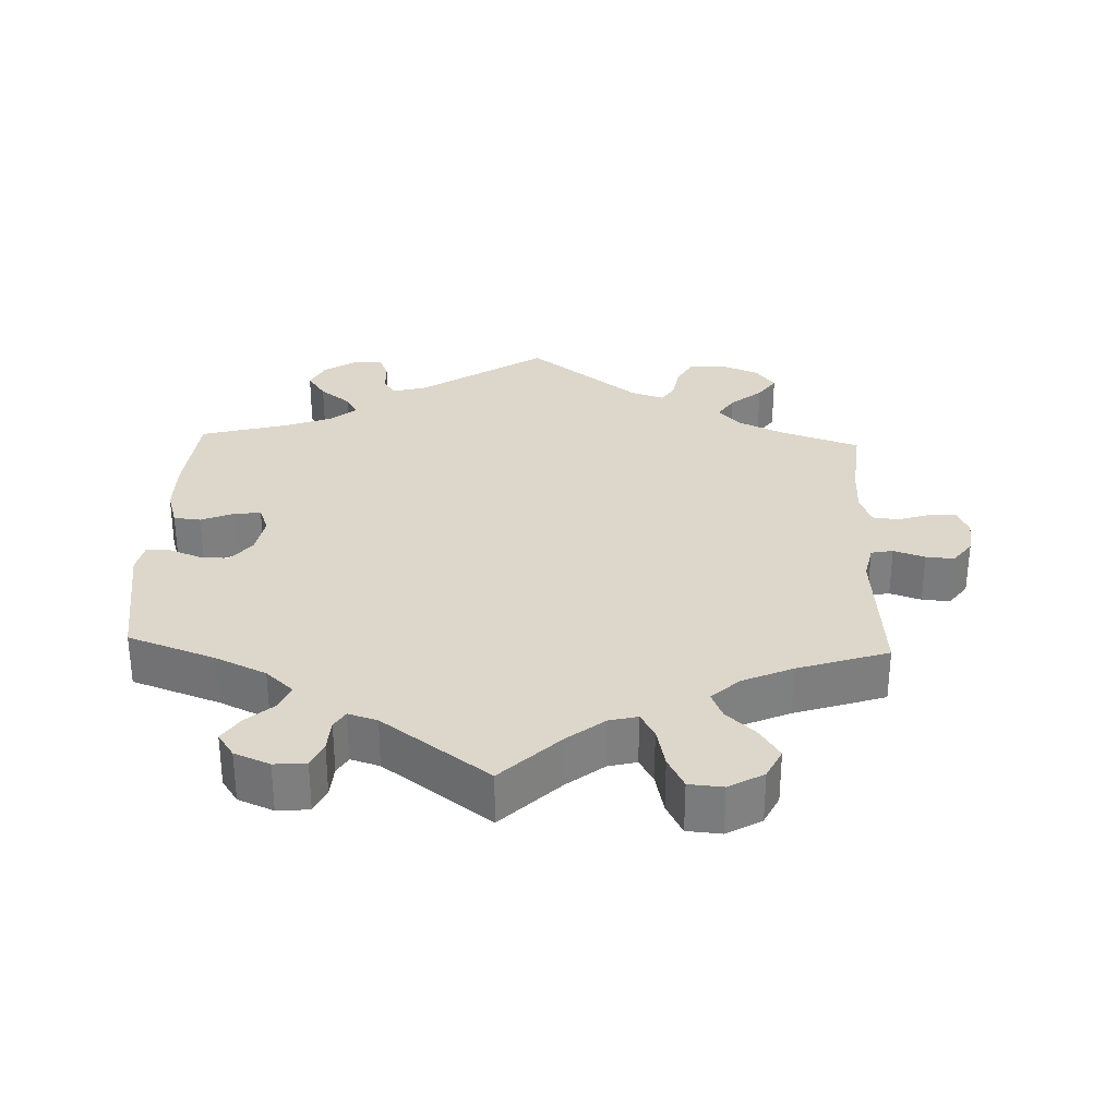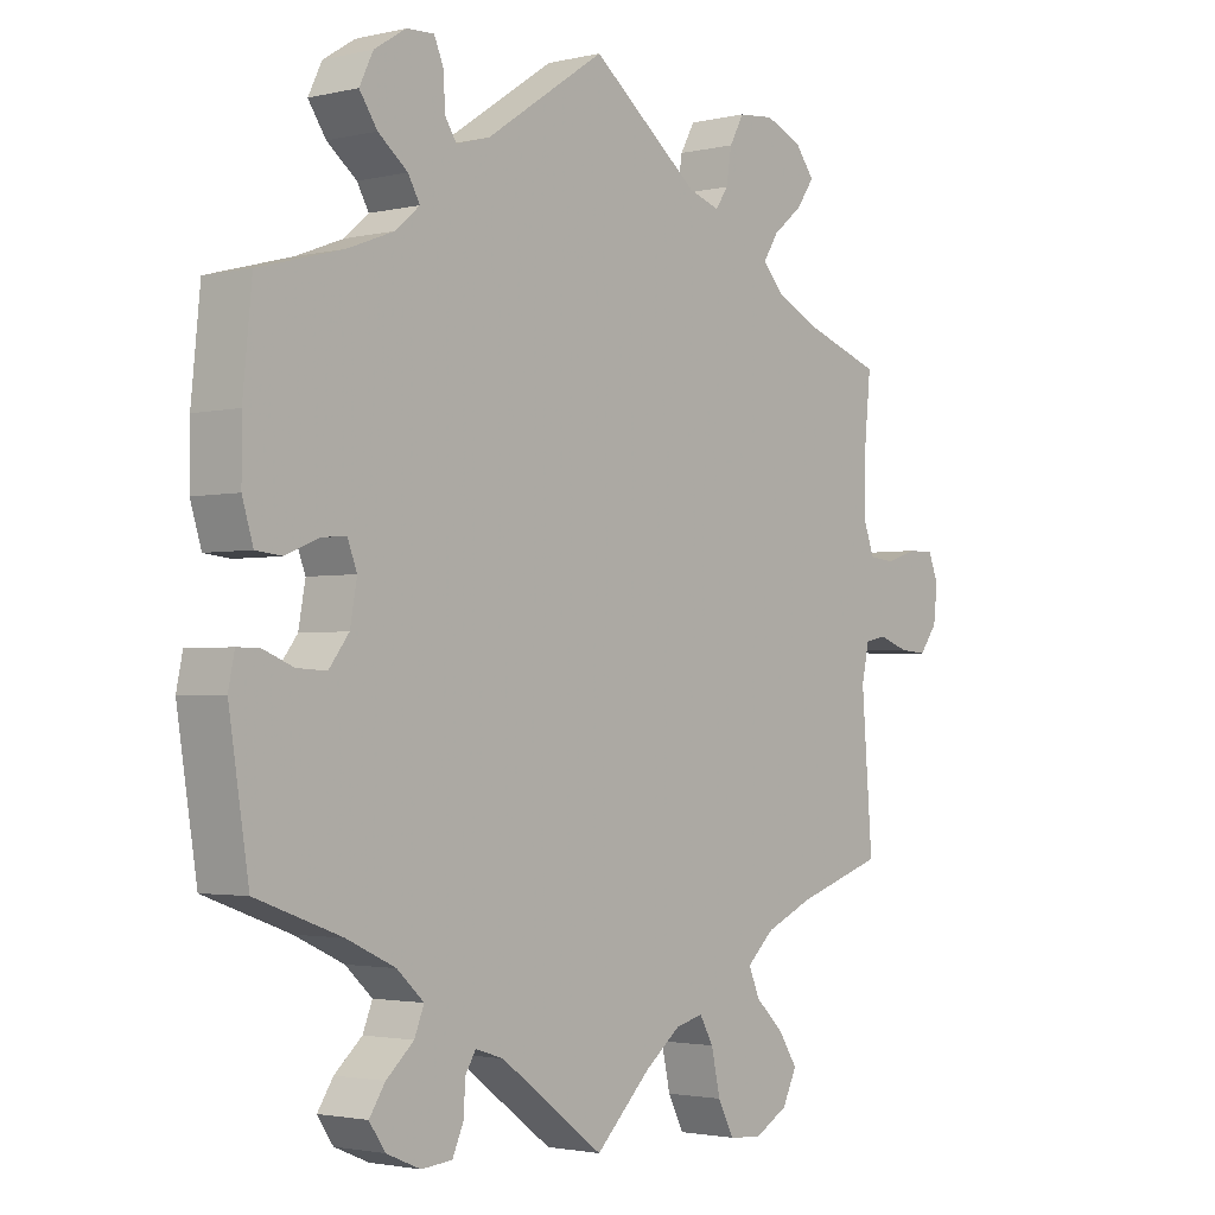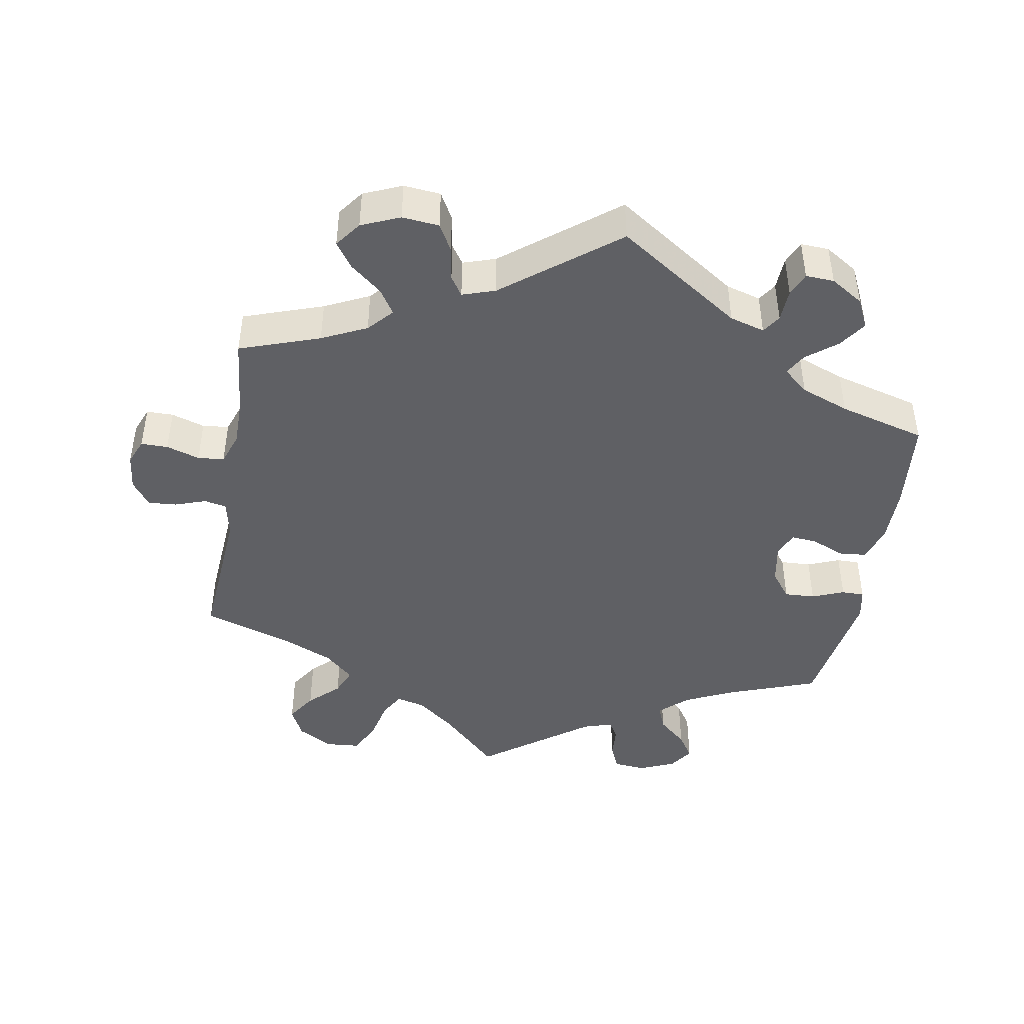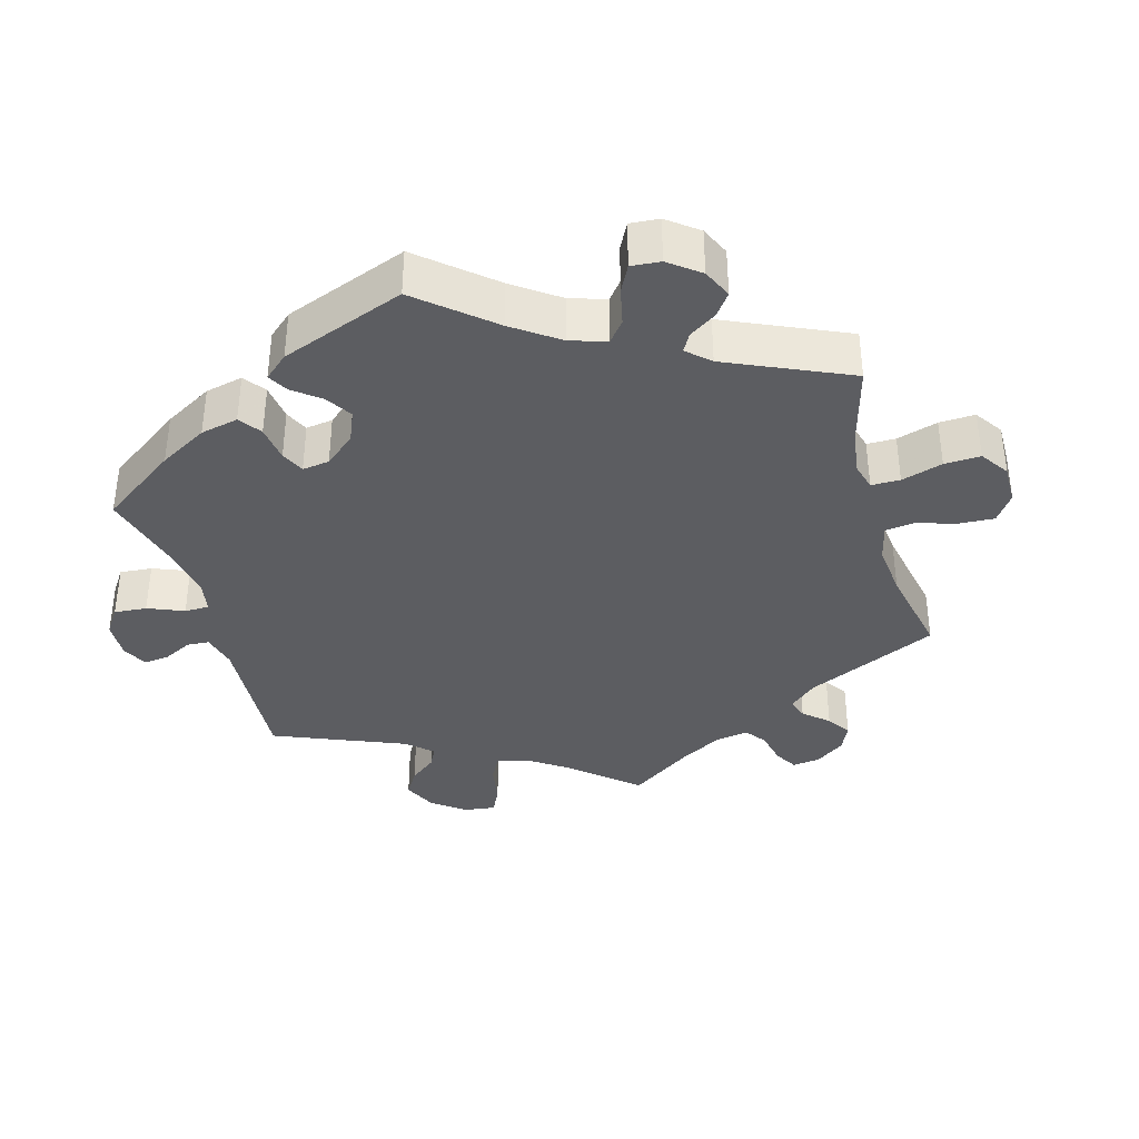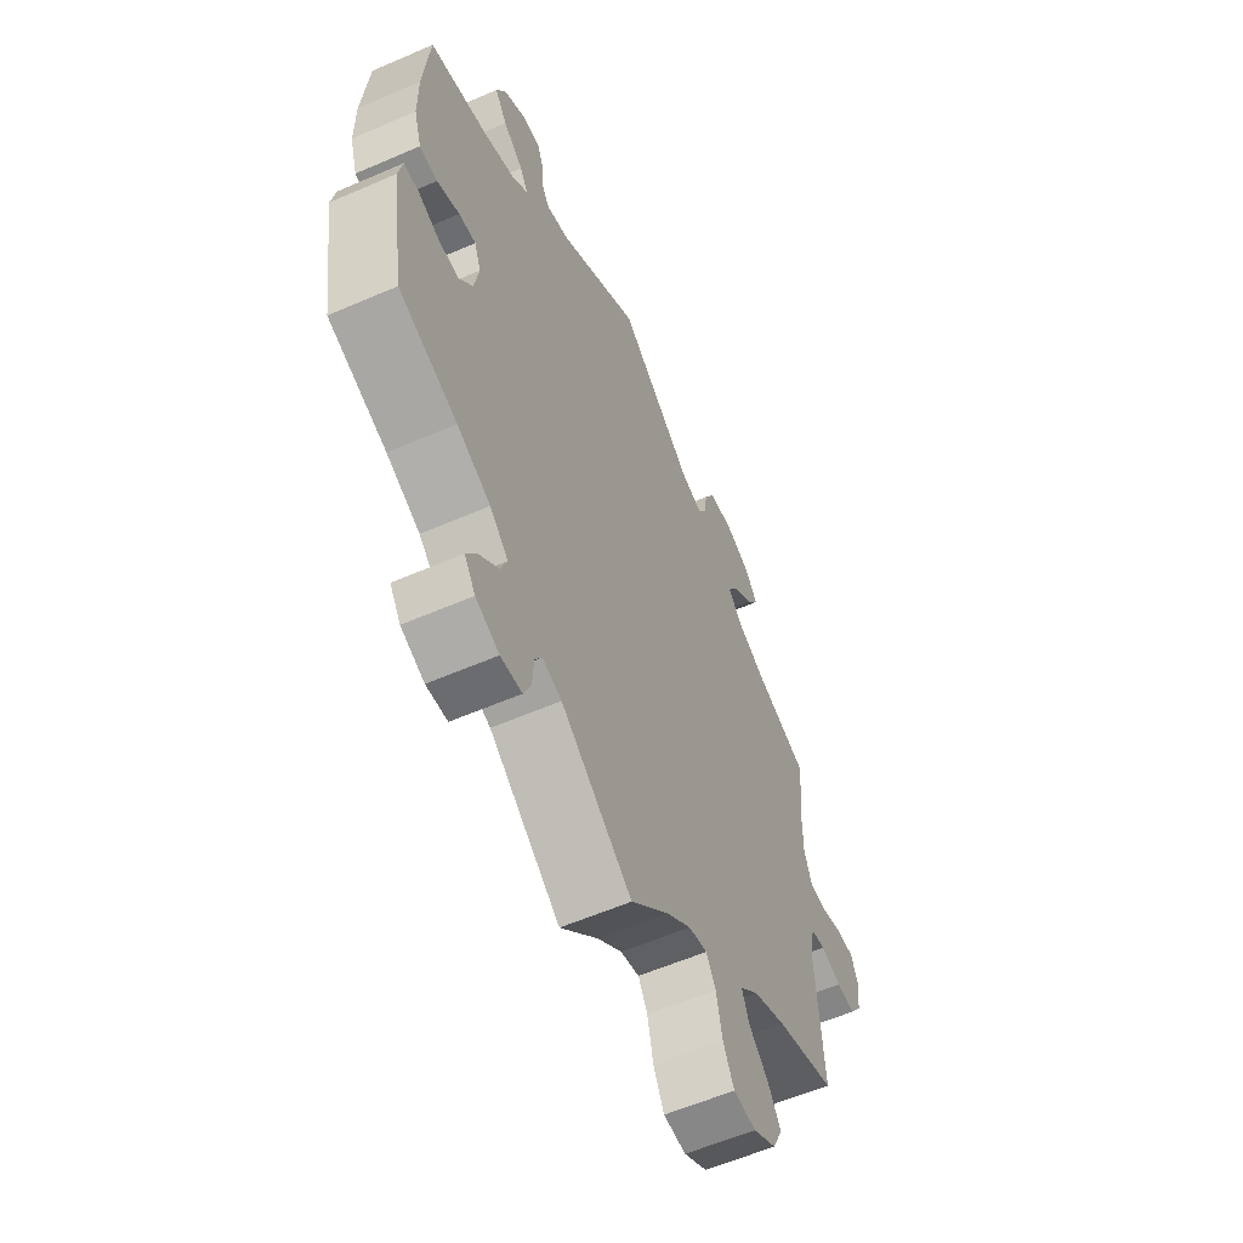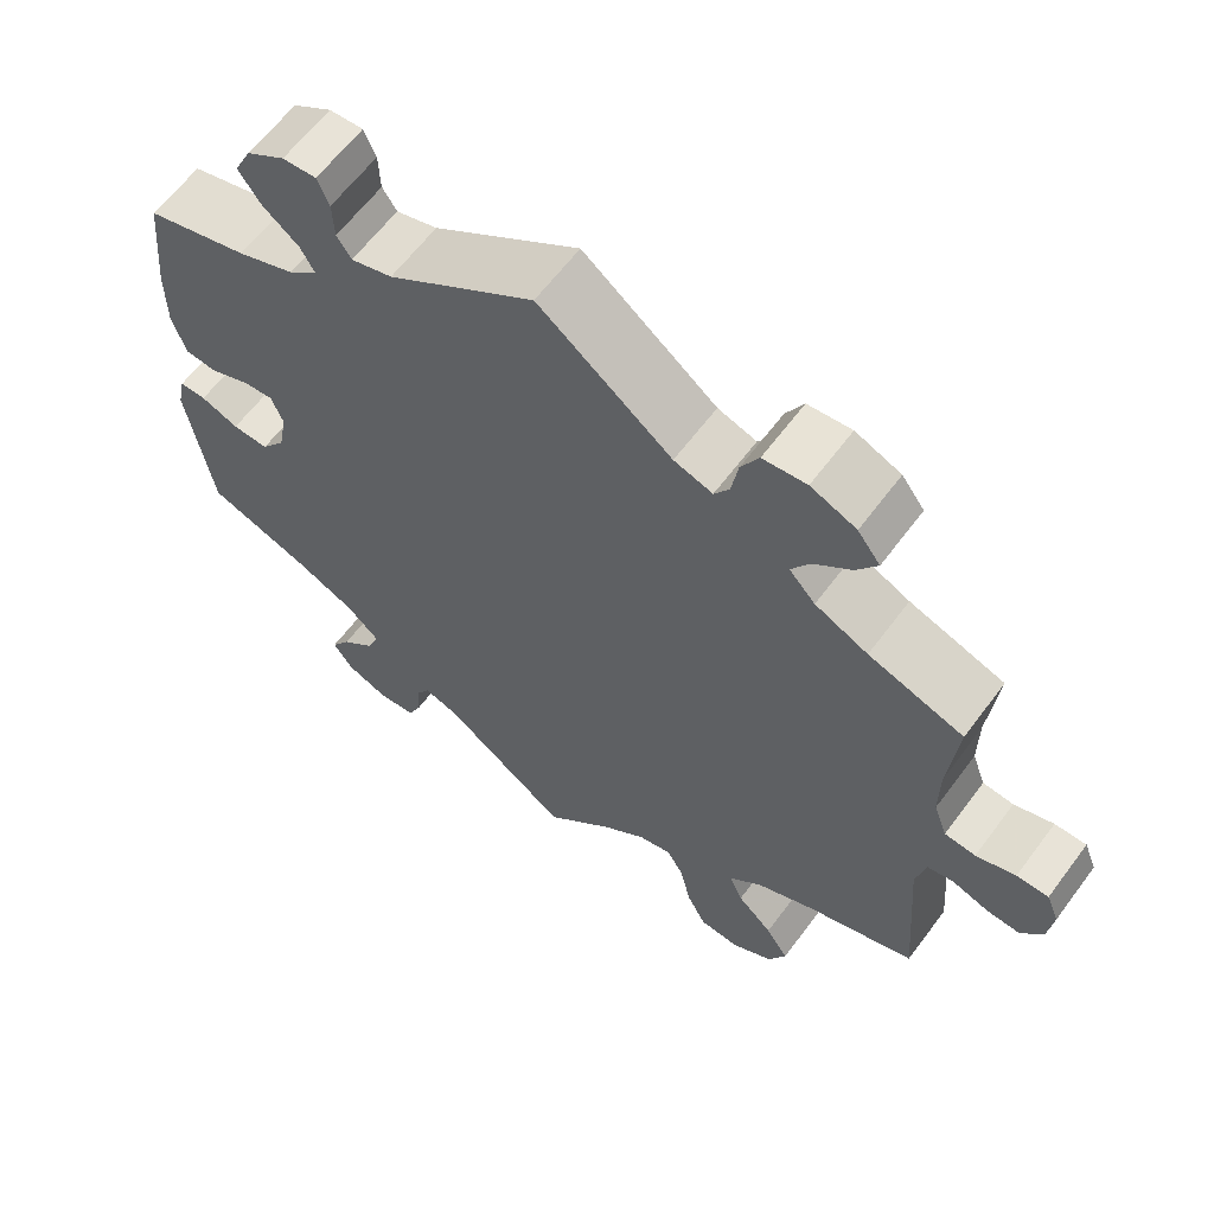
<metadata>
{"format":"obj","ext":"obj","renderer":"f3d","projection":"perspective","resolution":1024,"background":"white","views":[{"elev":30.7,"azim":-177.9,"up":"+Y"},{"elev":-2.3,"azim":129.6,"up":"+Z"},{"elev":-44.4,"azim":-9.8,"up":"+Y"},{"elev":-36.6,"azim":135.4,"up":"+Y"},{"elev":-58.2,"azim":114.2,"up":"+Z"},{"elev":62.3,"azim":-143.4,"up":"+Z"}]}
</metadata>
<code>
v 0.174 0.07 0.462
v 0.223 0.07 0.448
v 0.24 0.07 0.474
v 0.242 0.07 0.52
v 0.256 0.07 0.553
v 0.296 0.07 0.551
v 0.342 0.07 0.522
v 0.362 0.07 0.481
v 0.336 0.07 0.443
v 0.293 0.07 0.409
v 0.276 0.07 0.379
v 0.311 0.07 0.349
v 0.379 0.07 0.323
v 0.501 0.07 0.29
v 0.514 0.07 0.159
v 0.514 0.07 0.081
v 0.498 0.07 0.029
v 0.46 0.07 0.025
v 0.412 0.07 0.045
v 0.376 0.07 0.048
v 0.362 0.07 0.012
v 0.372 0.07 -0.043
v 0.401 0.07 -0.081
v 0.444 0.07 -0.079
v 0.489 0.07 -0.061
v 0.521 0.07 -0.061
v 0.53 0.07 -0.105
v 0.501 0.07 -0.289
v 0.377 0.07 -0.334
v 0.306 0.07 -0.367
v 0.267 0.07 -0.403
v 0.281 0.07 -0.438
v 0.321 0.07 -0.474
v 0.344 0.07 -0.509
v 0.321 0.07 -0.543
v 0.271 0.07 -0.564
v 0.226 0.07 -0.56
v 0.21 0.07 -0.524
v 0.207 0.07 -0.479
v 0.192 0.07 -0.454
v 0.151 0.07 -0.467
v 0 0.07 -0.578
v -0.081 0.07 -0.498
v -0.133 0.07 -0.457
v -0.173 0.07 -0.447
v -0.193 0.07 -0.482
v -0.206 0.07 -0.541
v -0.229 0.07 -0.586
v -0.277 0.07 -0.59
v -0.326 0.07 -0.562
v -0.347 0.07 -0.519
v -0.32 0.07 -0.477
v -0.278 0.07 -0.437
v -0.262 0.07 -0.399
v -0.302 0.07 -0.362
v -0.372 0.07 -0.331
v -0.5 0.07 -0.289
v -0.484 0.07 -0.084
v -0.495 0.07 -0.033
v -0.526 0.07 -0.027
v -0.57 0.07 -0.042
v -0.61 0.07 -0.045
v -0.636 0.07 -0.01
v -0.642 0.07 0.041
v -0.627 0.07 0.078
v -0.589 0.07 0.078
v -0.542 0.07 0.063
v -0.505 0.07 0.067
v -0.489 0.07 0.111
v -0.489 0.07 0.177
v -0.5 0.07 0.289
v -0.387 0.07 0.328
v -0.324 0.07 0.358
v -0.293 0.07 0.392
v -0.315 0.07 0.427
v -0.359 0.07 0.463
v -0.384 0.07 0.499
v -0.357 0.07 0.535
v -0.303 0.07 0.558
v -0.251 0.07 0.553
v -0.23 0.07 0.515
v -0.222 0.07 0.467
v -0.204 0.07 0.44
v -0.158 0.07 0.455
v 0 0.07 0.578
v 0.174 0 0.462
v 0.223 0 0.448
v 0.24 0 0.474
v 0.242 0 0.52
v 0.256 0 0.553
v 0.296 0 0.551
v 0.342 0 0.522
v 0.362 0 0.481
v 0.336 0 0.443
v 0.293 0 0.409
v 0.276 0 0.379
v 0.311 0 0.349
v 0.379 0 0.323
v 0.501 0 0.29
v 0.514 0 0.159
v 0.514 0 0.081
v 0.498 0 0.029
v 0.46 0 0.025
v 0.412 0 0.045
v 0.376 0 0.048
v 0.362 0 0.012
v 0.372 0 -0.043
v 0.401 0 -0.081
v 0.444 0 -0.079
v 0.489 0 -0.061
v 0.521 0 -0.061
v 0.53 0 -0.105
v 0.501 0 -0.289
v 0.377 0 -0.334
v 0.306 0 -0.367
v 0.267 0 -0.403
v 0.281 0 -0.438
v 0.321 0 -0.474
v 0.344 0 -0.509
v 0.321 0 -0.543
v 0.271 0 -0.564
v 0.226 0 -0.56
v 0.21 0 -0.524
v 0.207 0 -0.479
v 0.192 0 -0.454
v 0.151 0 -0.467
v 0 0 -0.578
v -0.081 0 -0.498
v -0.133 0 -0.457
v -0.173 0 -0.447
v -0.193 0 -0.482
v -0.206 0 -0.541
v -0.229 0 -0.586
v -0.277 0 -0.59
v -0.326 0 -0.562
v -0.347 0 -0.519
v -0.32 0 -0.477
v -0.278 0 -0.437
v -0.262 0 -0.399
v -0.302 0 -0.362
v -0.372 0 -0.331
v -0.5 0 -0.289
v -0.484 0 -0.084
v -0.495 0 -0.033
v -0.526 0 -0.027
v -0.57 0 -0.042
v -0.61 0 -0.045
v -0.636 0 -0.01
v -0.642 0 0.041
v -0.627 0 0.078
v -0.589 0 0.078
v -0.542 0 0.063
v -0.505 0 0.067
v -0.489 0 0.111
v -0.489 0 0.177
v -0.5 0 0.289
v -0.387 0 0.328
v -0.324 0 0.358
v -0.293 0 0.392
v -0.315 0 0.427
v -0.359 0 0.463
v -0.384 0 0.499
v -0.357 0 0.535
v -0.303 0 0.558
v -0.251 0 0.553
v -0.23 0 0.515
v -0.222 0 0.467
v -0.204 0 0.44
v -0.158 0 0.455
v 0 0 0.578
f 84 85 1
f 83 84 1 2
f 79 80 81 82
f 79 82 83
f 78 79 83
f 75 76 77 78
f 74 75 78 83
f 73 74 83 2
f 70 71 72
f 69 70 72 73
f 68 69 73 2
f 64 65 66 67
f 64 67 68
f 63 64 68
f 60 61 62 63
f 60 63 68 2
f 56 57 58
f 55 56 58 59
f 54 55 59
f 50 51 52 53
f 50 53 54
f 49 50 54
f 46 47 48 49
f 45 46 49 54
f 44 45 54 59
f 41 42 43
f 40 41 43 44
f 36 37 38 39
f 36 39 40
f 35 36 40
f 32 33 34 35
f 31 32 35 40
f 30 31 40 44
f 26 27 28 29
f 24 25 26 29
f 23 24 29 30
f 22 23 30 44
f 16 17 18 19
f 16 19 20
f 13 14 15 16
f 12 13 16 20
f 11 12 20 21
f 7 8 9 10
f 7 10 11
f 6 7 11
f 3 4 5 6
f 2 3 6 11
f 59 60 2 11
f 22 44 59
f 11 21 22 59
f 86 170 169
f 87 86 169 168
f 167 166 165 164
f 168 167 164
f 168 164 163
f 163 162 161 160
f 168 163 160 159
f 87 168 159 158
f 157 156 155
f 158 157 155 154
f 87 158 154 153
f 152 151 150 149
f 153 152 149
f 153 149 148
f 148 147 146 145
f 87 153 148 145
f 143 142 141
f 144 143 141 140
f 144 140 139
f 138 137 136 135
f 139 138 135
f 139 135 134
f 134 133 132 131
f 139 134 131 130
f 144 139 130 129
f 128 127 126
f 129 128 126 125
f 124 123 122 121
f 125 124 121
f 125 121 120
f 120 119 118 117
f 125 120 117 116
f 129 125 116 115
f 114 113 112 111
f 114 111 110 109
f 115 114 109 108
f 129 115 108 107
f 104 103 102 101
f 105 104 101
f 101 100 99 98
f 105 101 98 97
f 106 105 97 96
f 95 94 93 92
f 96 95 92
f 96 92 91
f 91 90 89 88
f 96 91 88 87
f 96 87 145 144
f 144 129 107
f 144 107 106 96
f 1 86 87 2
f 2 87 88 3
f 3 88 89 4
f 4 89 90 5
f 5 90 91 6
f 6 91 92 7
f 7 92 93 8
f 8 93 94 9
f 9 94 95 10
f 10 95 96 11
f 11 96 97 12
f 12 97 98 13
f 13 98 99 14
f 14 99 100 15
f 15 100 101 16
f 16 101 102 17
f 17 102 103 18
f 18 103 104 19
f 19 104 105 20
f 20 105 106 21
f 21 106 107 22
f 22 107 108 23
f 23 108 109 24
f 24 109 110 25
f 25 110 111 26
f 26 111 112 27
f 27 112 113 28
f 28 113 114 29
f 29 114 115 30
f 30 115 116 31
f 31 116 117 32
f 32 117 118 33
f 33 118 119 34
f 34 119 120 35
f 35 120 121 36
f 36 121 122 37
f 37 122 123 38
f 38 123 124 39
f 39 124 125 40
f 40 125 126 41
f 41 126 127 42
f 42 127 128 43
f 43 128 129 44
f 44 129 130 45
f 45 130 131 46
f 46 131 132 47
f 47 132 133 48
f 48 133 134 49
f 49 134 135 50
f 50 135 136 51
f 51 136 137 52
f 52 137 138 53
f 53 138 139 54
f 54 139 140 55
f 55 140 141 56
f 56 141 142 57
f 57 142 143 58
f 58 143 144 59
f 59 144 145 60
f 60 145 146 61
f 61 146 147 62
f 62 147 148 63
f 63 148 149 64
f 64 149 150 65
f 65 150 151 66
f 66 151 152 67
f 67 152 153 68
f 68 153 154 69
f 69 154 155 70
f 70 155 156 71
f 71 156 157 72
f 72 157 158 73
f 73 158 159 74
f 74 159 160 75
f 75 160 161 76
f 76 161 162 77
f 77 162 163 78
f 78 163 164 79
f 79 164 165 80
f 80 165 166 81
f 81 166 167 82
f 82 167 168 83
f 83 168 169 84
f 84 169 170 85
f 85 170 86 1

</code>
